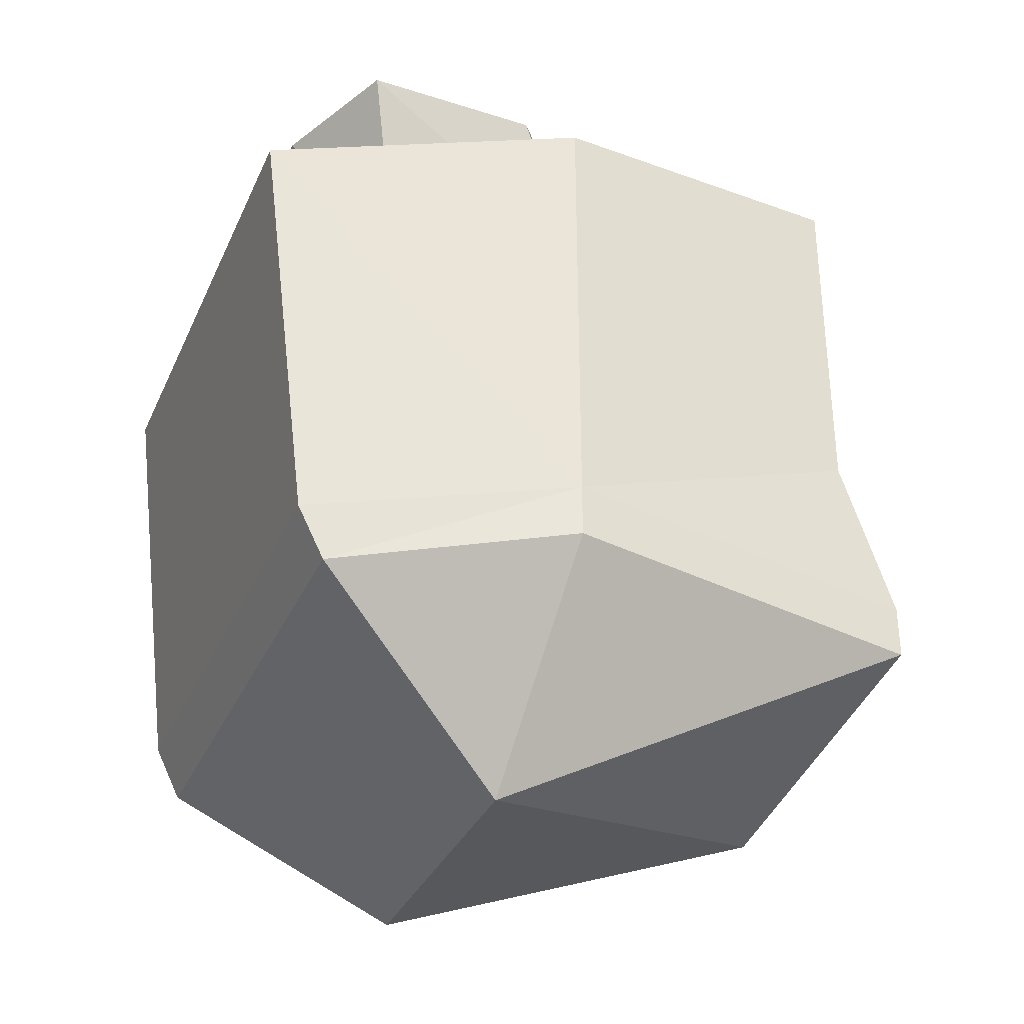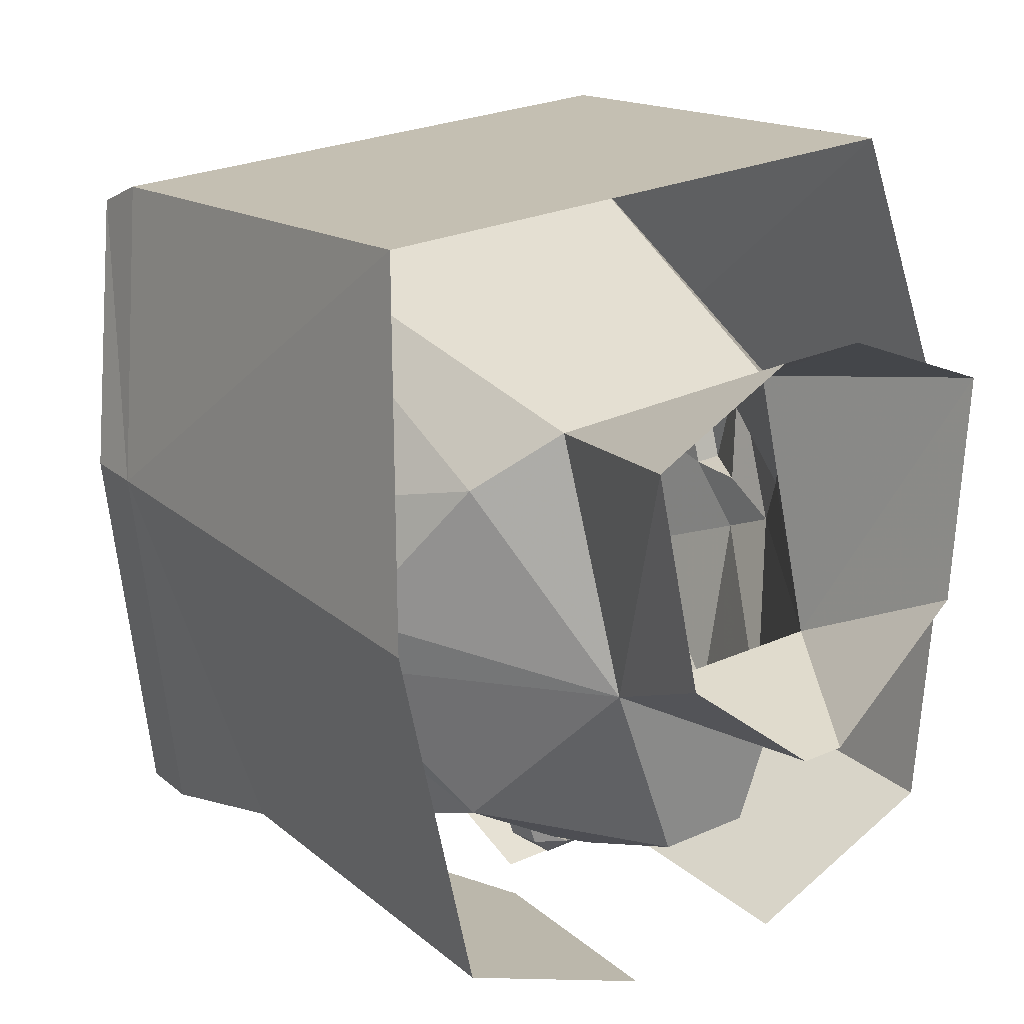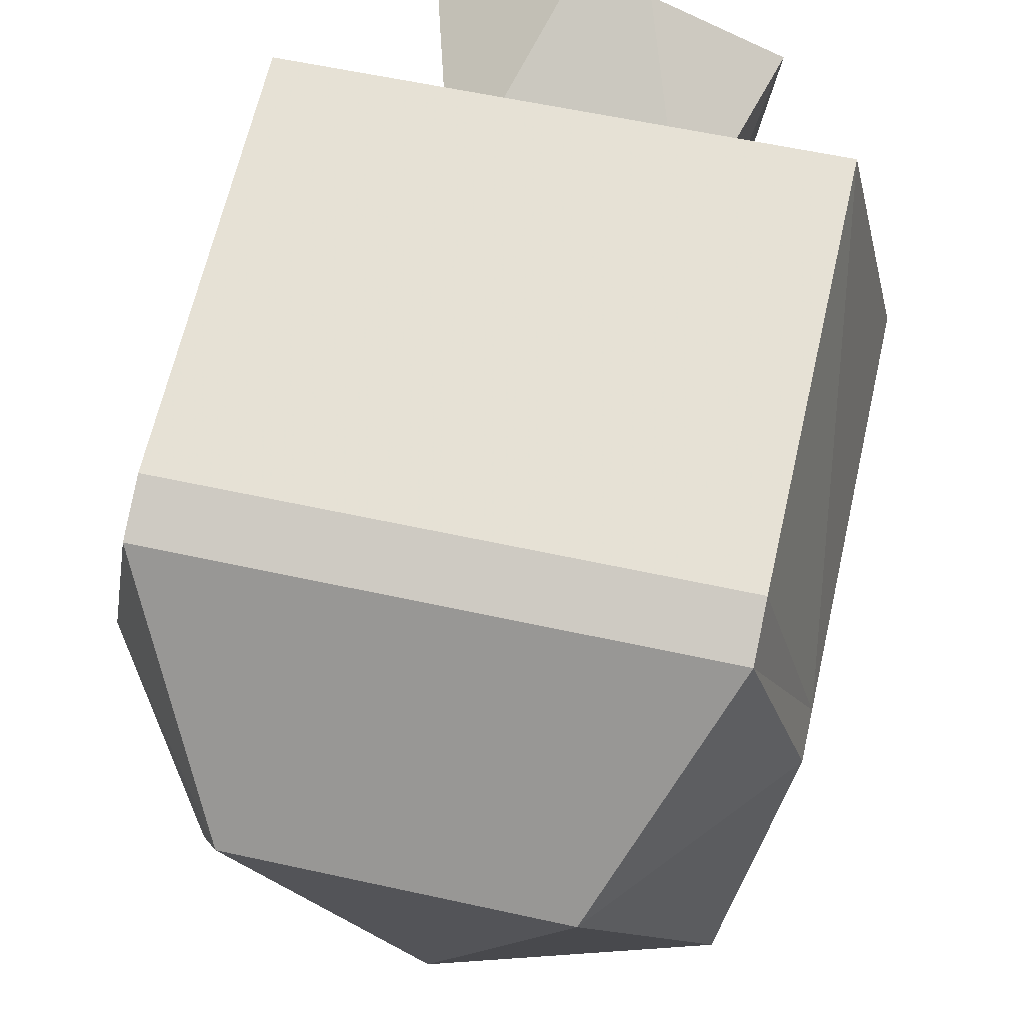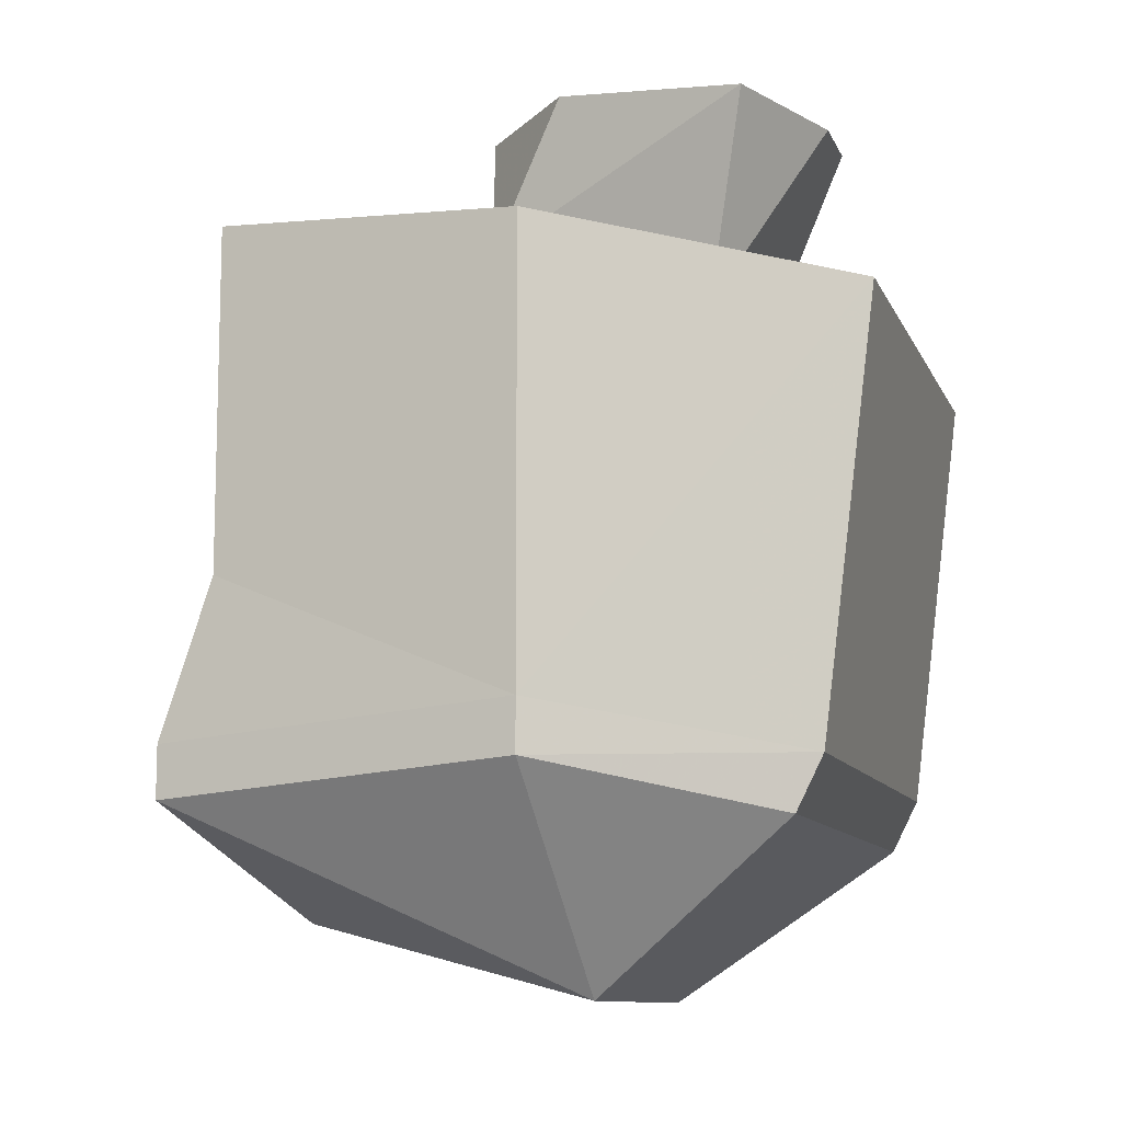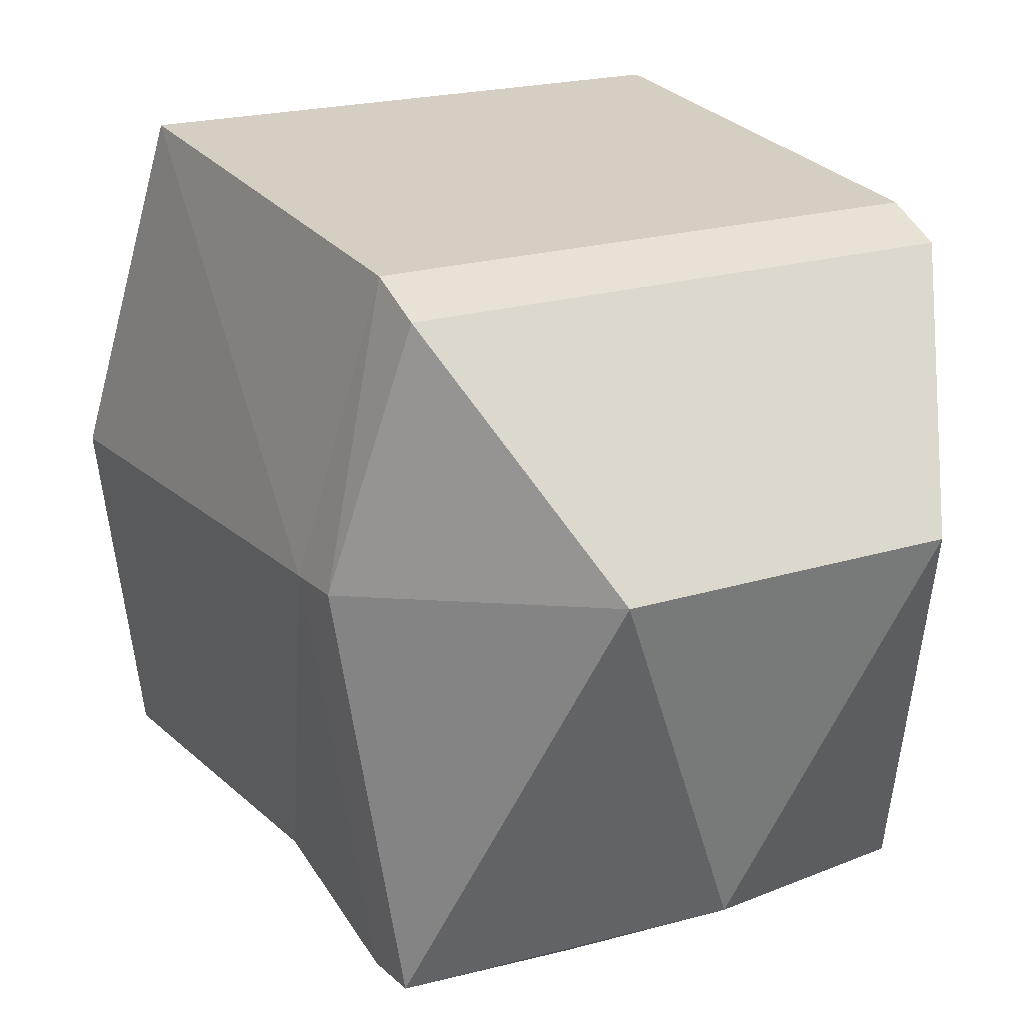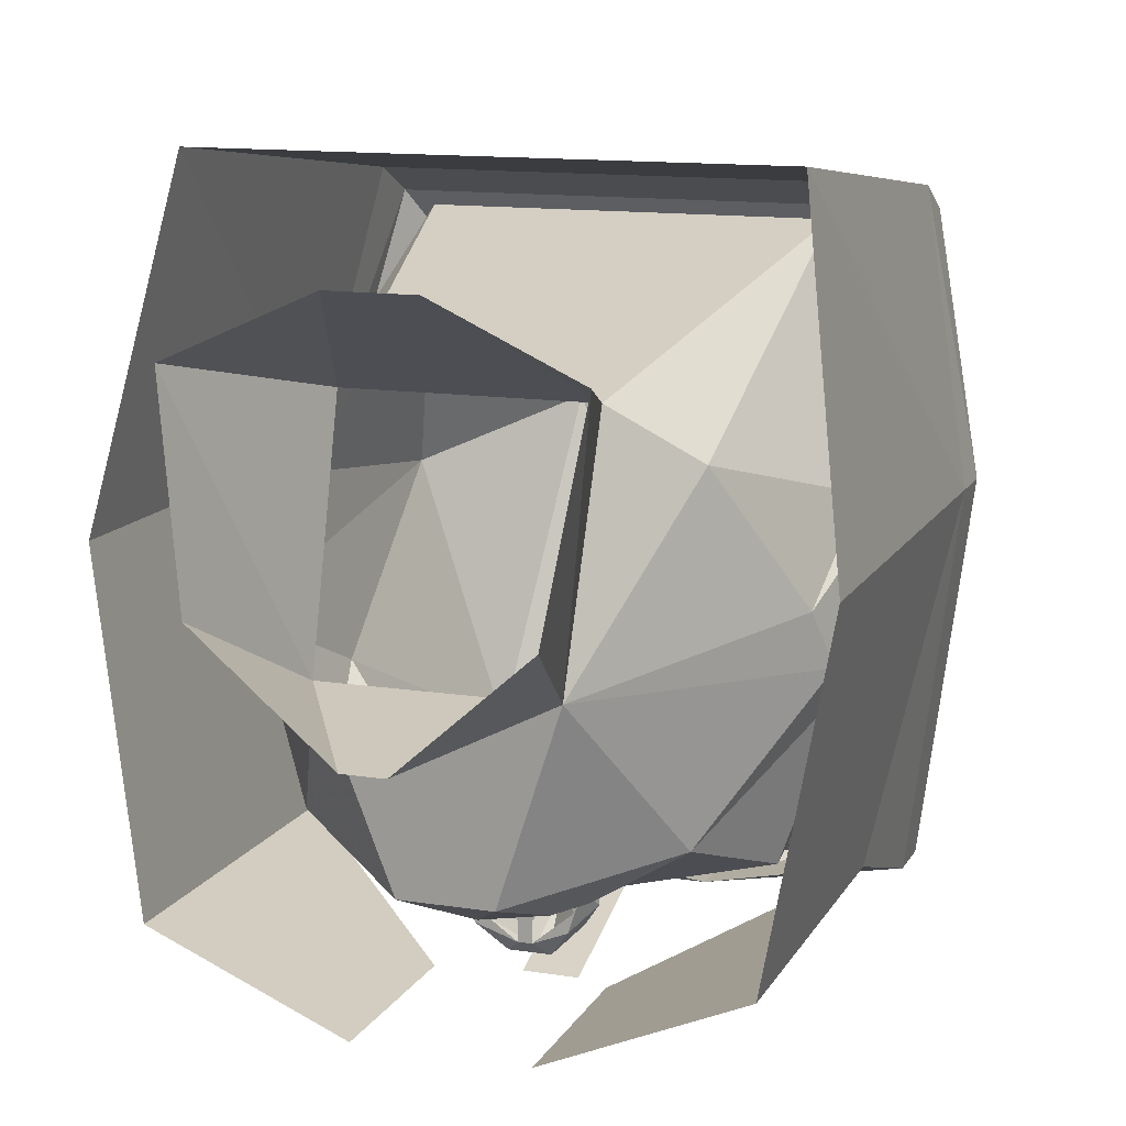
<metadata>
{"format":"obj","ext":"obj","renderer":"f3d","projection":"perspective","resolution":1024,"background":"white","views":[{"elev":-33.4,"azim":68.5,"up":"+Y"},{"elev":24.3,"azim":143.3,"up":"+Z"},{"elev":57.2,"azim":13.0,"up":"+Z"},{"elev":-10.4,"azim":-73.4,"up":"+Y"},{"elev":19.2,"azim":-31.1,"up":"+Z"},{"elev":13.0,"azim":-160.4,"up":"+Z"}]}
</metadata>
<code>
o item/med_helm/female/chat
v 40 -56 40
v 48 -48 4
v 48 -40 4
v 40 -48 44
v -40 -48 44
v -40 -56 40
v -24 -80 8
v 24 -80 8
v 40 -52 -52
v 40 -44 -52
v 40 -20 -44
v 40 32 -44
v 48 28 4
v 40 16 52
v 12 -40 -56
v 12 -48 -56
v -12 -48 -56
v -12 -40 -56
v -4 -32 -52
v 4 -32 -52
v 4 -8 -60
v -4 -8 -60
v 0 -68 -44
v -40 -52 -52
v -40 -44 -52
v -40 -20 -44
v -48 -40 4
v -40 32 -44
v -12 4 -56
v -48 28 4
v -40 16 52
v -48 -48 4
v 12 32 -56
v 12 4 -56
v -12 32 -56
v -10 14 -42
v -9 15 -41
v 0 16 -41
v -3 13 -44
v -3 11 -44
v -8 2 -44
v -26 13 -33
v -13 14 -41
v -9 17 -42
v 0 19 -43
v 9 17 -42
v 9 15 -41
v 10 14 -42
v 3 13 -44
v 3 11 -44
v 4 2 -44
v -4 2 -44
v -7 2 -47
v -9 -2 -47
v -9 -2 -44
v -16 -14 -44
v -32 -6 -40
v -40 -10 -16
v -40 -2 -12
v -16 32 -10
v -7 31 -37
v 13 14 -41
v 26 13 -33
v 8 2 -44
v 32 -30 -44
v 26 -23 -37
v 37 -27 -24
v 25 -56 -40
v 26 -36 -48
v 26 -35 -48
v 16 -36 -50
v 13 -30 -44
v 21 -23 -44
v 22 -21 -44
v 32 -6 -40
v 40 -10 -16
v 40 -18 -8
v 37 -54 0
v 18 -72 8
v 0 -68 -32
v 0 -52 -48
v 16 -38 -50
v 6 -37 -50
v 7 -35 -50
v 0 -29 -48
v 7 -24 -44
v 14 -26 -46
v 15 -19 -46
v 16 -14 -44
v 40 -2 -12
v 40 -10 -8
v 44 -18 -8
v 40 -22 4
v 28 -38 40
v 0 -58 32
v -18 -72 8
v -25 -56 -40
v -16 -38 -50
v -6 -37 -50
v -4 -36 -50
v 4 -36 -50
v -37 -27 -24
v -27 -23 -37
v -32 -30 -44
v -37 -54 0
v -40 -18 -8
v -22 -21 -44
v -21 -23 -44
v -13 -30 -44
v -16 -36 -50
v -26 -35 -48
v -26 -36 -48
v -7 -35 -50
v 27 14 16
v 16 32 -10
v 17 21 24
v 40 -14 8
v 38 2 -4
v 6 31 -37
v -3 54 -14
v 3 54 -14
v 22 54 2
v 26 51 31
v 6 50 40
v -6 50 40
v -17 21 24
v -29 -38 40
v -28 14 16
v -40 -14 8
v -40 -22 4
v -44 -18 -8
v -40 -10 -8
v -44 -14 8
v -38 2 -4
v -44 -22 4
v 44 -14 8
v 44 -22 4
v -7 -24 -44
v -2 -22 -44
v 0 -22 -48
v 2 -22 -44
v 6 -22 -44
v -15 -19 -46
v -14 -26 -46
v -6 -22 -44
v -6 -5 -44
v -6 -5 -47
v 0 -12 -50
v 6 -5 -47
v 6 -5 -44
v -26 51 31
v -21 54 2
v -12 -22 -48
v 12 -22 -48
v 1 2 -49
v -1 2 -49
v 1 2 -52
v -1 2 -52
v 3 0 -54
v -3 0 -54
v -6 2 -50
v -7 -2 -50
v -1 -5 -55
v 8 2 -47
v 9 -2 -44
v 9 -2 -47
v 7 2 -50
v 8 -2 -50
v 1 -5 -55
v -13 -24 -46
v -15 -24 -46
v -16 -23 -46
v -16 -21 -46
v -15 -20 -46
v -13 -20 -46
v -12 -21 -46
v -12 -23 -46
v -13 -25 -46
v -15 -25 -46
v -17 -23 -46
v -17 -21 -46
v -13 -19 -46
v -11 -21 -46
v -11 -23 -46
v 11 -23 -46
v 11 -21 -46
v 13 -19 -46
v 17 -21 -46
v 17 -23 -46
v 15 -25 -46
v 13 -25 -46
v 12 -23 -46
v 12 -21 -46
v 13 -20 -46
v 15 -20 -46
v 16 -21 -46
v 16 -23 -46
v 15 -24 -46
v 13 -24 -46
f 1 2 3
f 1 3 4
f 1 4 5
f 1 5 6
f 1 6 7
f 1 7 8
f 1 8 2
f 2 8 9
f 2 9 3
f 3 9 10
f 3 10 11
f 3 11 12
f 3 12 13
f 3 13 14
f 3 14 4
f 3 4 14
f 3 14 13
f 3 13 12
f 3 12 11
f 3 11 10
f 10 11 15
f 10 15 11
f 15 10 16
f 15 16 17
f 15 17 18
f 15 18 19
f 15 19 20
f 15 20 18
f 18 20 19
f 19 20 21
f 19 21 22
f 19 22 20
f 20 22 21
f 10 9 16
f 16 9 23
f 16 23 17
f 17 23 24
f 17 24 18
f 18 24 25
f 18 25 26
f 18 26 25
f 25 26 27
f 25 27 26
f 26 27 28
f 26 28 29
f 26 29 28
f 26 28 27
f 27 28 30
f 27 30 28
f 30 27 31
f 30 31 27
f 27 31 5
f 27 5 31
f 31 5 14
f 31 14 4
f 31 4 5
f 5 4 14
f 5 27 32
f 5 32 6
f 6 32 7
f 7 32 24
f 7 24 23
f 7 23 8
f 7 8 7
f 7 8 8
f 32 27 25
f 32 25 24
f 33 12 34
f 33 34 12
f 12 34 11
f 12 11 34
f 29 28 35
f 29 35 28
f 23 9 8
f 36 37 38
f 36 38 39
f 36 39 40
f 36 40 41
f 36 41 42
f 36 42 43
f 36 43 37
f 37 43 44
f 37 44 38
f 38 44 45
f 38 45 46
f 38 46 47
f 38 47 48
f 38 48 49
f 38 49 39
f 39 49 50
f 39 50 40
f 40 50 51
f 40 51 52
f 40 52 41
f 41 52 53
f 41 53 54
f 41 54 55
f 41 55 56
f 41 56 57
f 41 57 42
f 42 57 58
f 42 58 59
f 42 59 60
f 42 60 61
f 42 61 44
f 42 44 43
f 62 48 47
f 62 47 46
f 62 46 63
f 62 63 48
f 48 63 64
f 48 64 50
f 48 50 49
f 65 66 67
f 65 67 68
f 65 68 69
f 65 69 70
f 65 70 71
f 65 71 72
f 65 72 73
f 65 73 66
f 66 73 74
f 66 74 75
f 66 75 67
f 67 75 76
f 67 76 77
f 67 77 78
f 67 78 68
f 68 78 79
f 68 79 80
f 68 80 81
f 68 81 82
f 68 82 69
f 69 82 70
f 70 82 71
f 71 82 83
f 71 83 84
f 71 84 72
f 72 84 85
f 72 85 86
f 72 86 87
f 72 87 73
f 73 87 74
f 74 87 88
f 74 88 89
f 74 89 75
f 75 89 64
f 75 64 63
f 75 63 76
f 76 63 90
f 76 90 91
f 76 91 77
f 77 91 91
f 77 91 92
f 77 92 93
f 77 93 78
f 78 93 94
f 78 94 79
f 79 94 95
f 79 95 96
f 79 96 80
f 80 96 97
f 80 97 81
f 81 97 98
f 81 98 99
f 81 99 100
f 81 100 85
f 81 85 101
f 81 101 83
f 81 83 82
f 102 103 104
f 102 104 97
f 102 97 105
f 102 105 106
f 102 106 58
f 102 58 57
f 102 57 103
f 103 57 107
f 103 107 108
f 103 108 104
f 104 108 109
f 104 109 110
f 104 110 111
f 104 111 112
f 104 112 97
f 97 112 98
f 98 112 110
f 98 110 113
f 98 113 100
f 98 100 99
f 114 115 116
f 114 116 94
f 114 94 117
f 114 117 118
f 114 118 115
f 115 118 90
f 115 90 63
f 115 63 119
f 115 119 61
f 115 61 60
f 115 60 120
f 115 120 121
f 115 121 122
f 115 122 123
f 115 123 116
f 116 123 124
f 116 124 125
f 116 125 126
f 116 126 94
f 94 126 127
f 94 127 95
f 95 127 96
f 96 127 105
f 96 105 97
f 126 60 128
f 126 128 127
f 127 128 129
f 127 129 130
f 127 130 105
f 105 130 106
f 106 130 131
f 106 131 132
f 106 132 132
f 106 132 58
f 58 132 59
f 59 132 133
f 59 133 134
f 59 134 60
f 60 134 128
f 128 134 129
f 129 134 133
f 129 133 135
f 129 135 130
f 130 135 131
f 131 135 133
f 131 133 132
f 92 136 137
f 92 137 93
f 93 137 117
f 93 117 94
f 136 92 91
f 136 91 90
f 136 90 118
f 136 118 117
f 136 117 137
f 90 91 91
f 132 132 59
f 83 101 84
f 84 101 85
f 112 111 110
f 85 100 113
f 85 113 109
f 85 109 138
f 85 138 139
f 85 139 140
f 85 140 141
f 85 141 86
f 86 141 142
f 86 142 88
f 86 88 87
f 108 107 143
f 108 143 144
f 108 144 109
f 109 144 138
f 138 144 145
f 138 145 139
f 139 145 56
f 139 56 146
f 139 146 147
f 139 147 148
f 139 148 140
f 140 148 141
f 141 148 149
f 141 149 150
f 141 150 89
f 141 89 142
f 142 89 88
f 144 143 145
f 145 143 56
f 56 143 107
f 56 107 57
f 60 151 152
f 60 152 120
f 60 126 151
f 151 126 125
f 144 108 153
f 144 153 138
f 138 153 145
f 108 107 153
f 154 73 87
f 154 87 86
f 154 86 142
f 154 74 73
f 52 51 155
f 52 155 156
f 156 155 157
f 156 157 158
f 158 157 159
f 158 159 160
f 158 160 161
f 158 161 53
f 53 161 54
f 54 161 162
f 54 162 163
f 54 163 147
f 54 147 55
f 55 147 146
f 55 146 56
f 51 64 164
f 164 64 165
f 164 165 166
f 164 166 167
f 164 167 157
f 157 167 159
f 159 167 168
f 159 168 169
f 159 169 160
f 160 169 163
f 160 163 162
f 160 162 161
f 165 64 89
f 165 89 150
f 165 150 166
f 166 150 149
f 166 149 168
f 166 168 167
f 149 169 168
f 169 149 148
f 169 148 163
f 163 148 147
f 113 110 109
f 64 51 50
f 61 45 44
f 45 61 119
f 45 119 46
f 46 119 63
f 170 171 172
f 170 172 173
f 170 173 174
f 170 174 175
f 170 175 176
f 170 176 177
f 178 179 180
f 178 180 181
f 178 181 143
f 178 143 182
f 178 182 183
f 178 183 184
f 185 186 187
f 185 187 88
f 185 88 188
f 185 188 189
f 185 189 190
f 185 190 191
f 192 193 194
f 192 194 195
f 192 195 196
f 192 196 197
f 192 197 198
f 192 198 199

</code>
